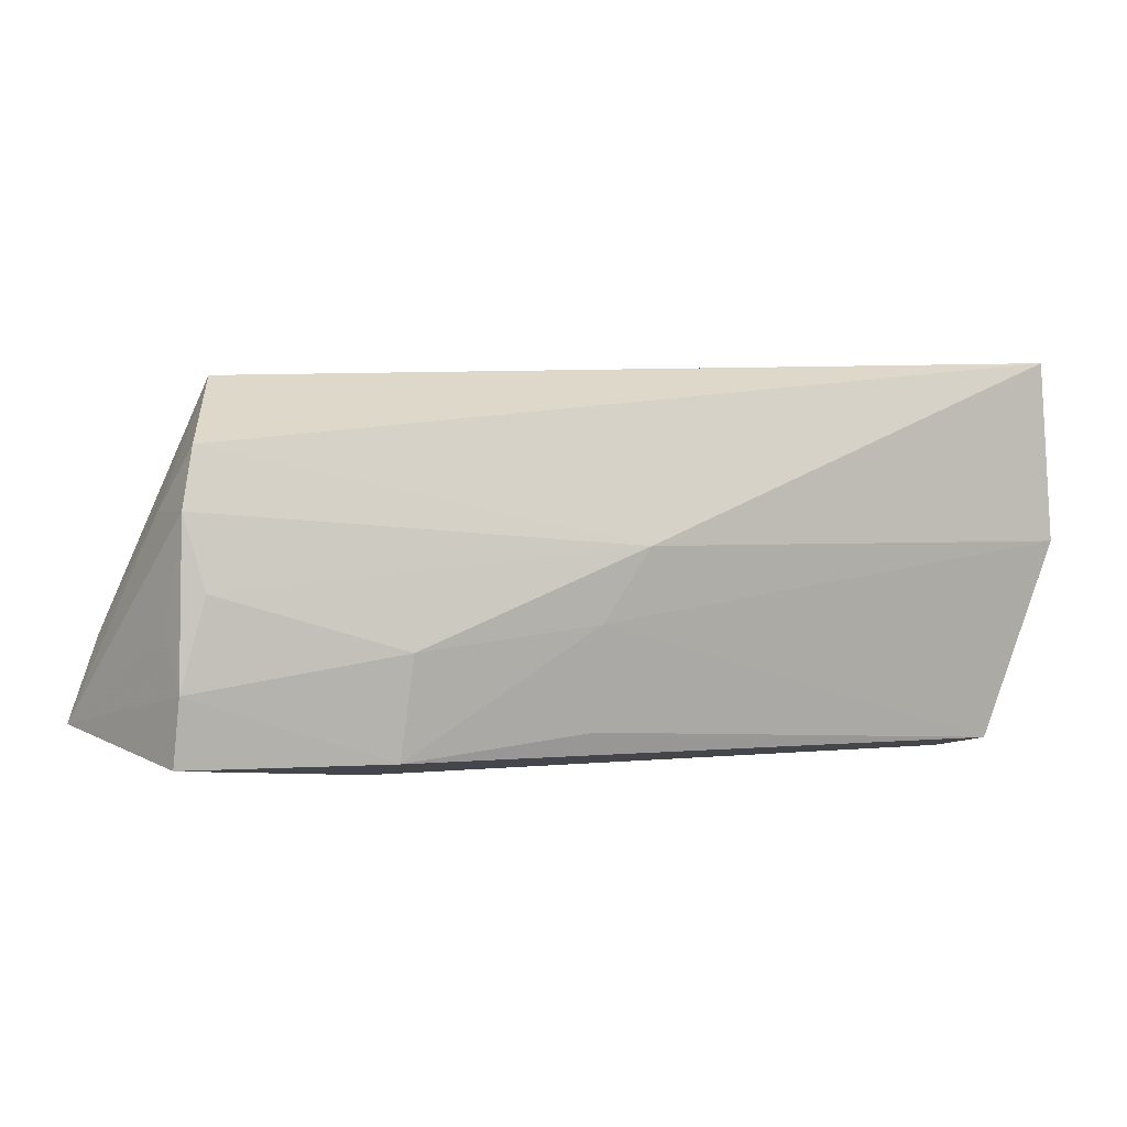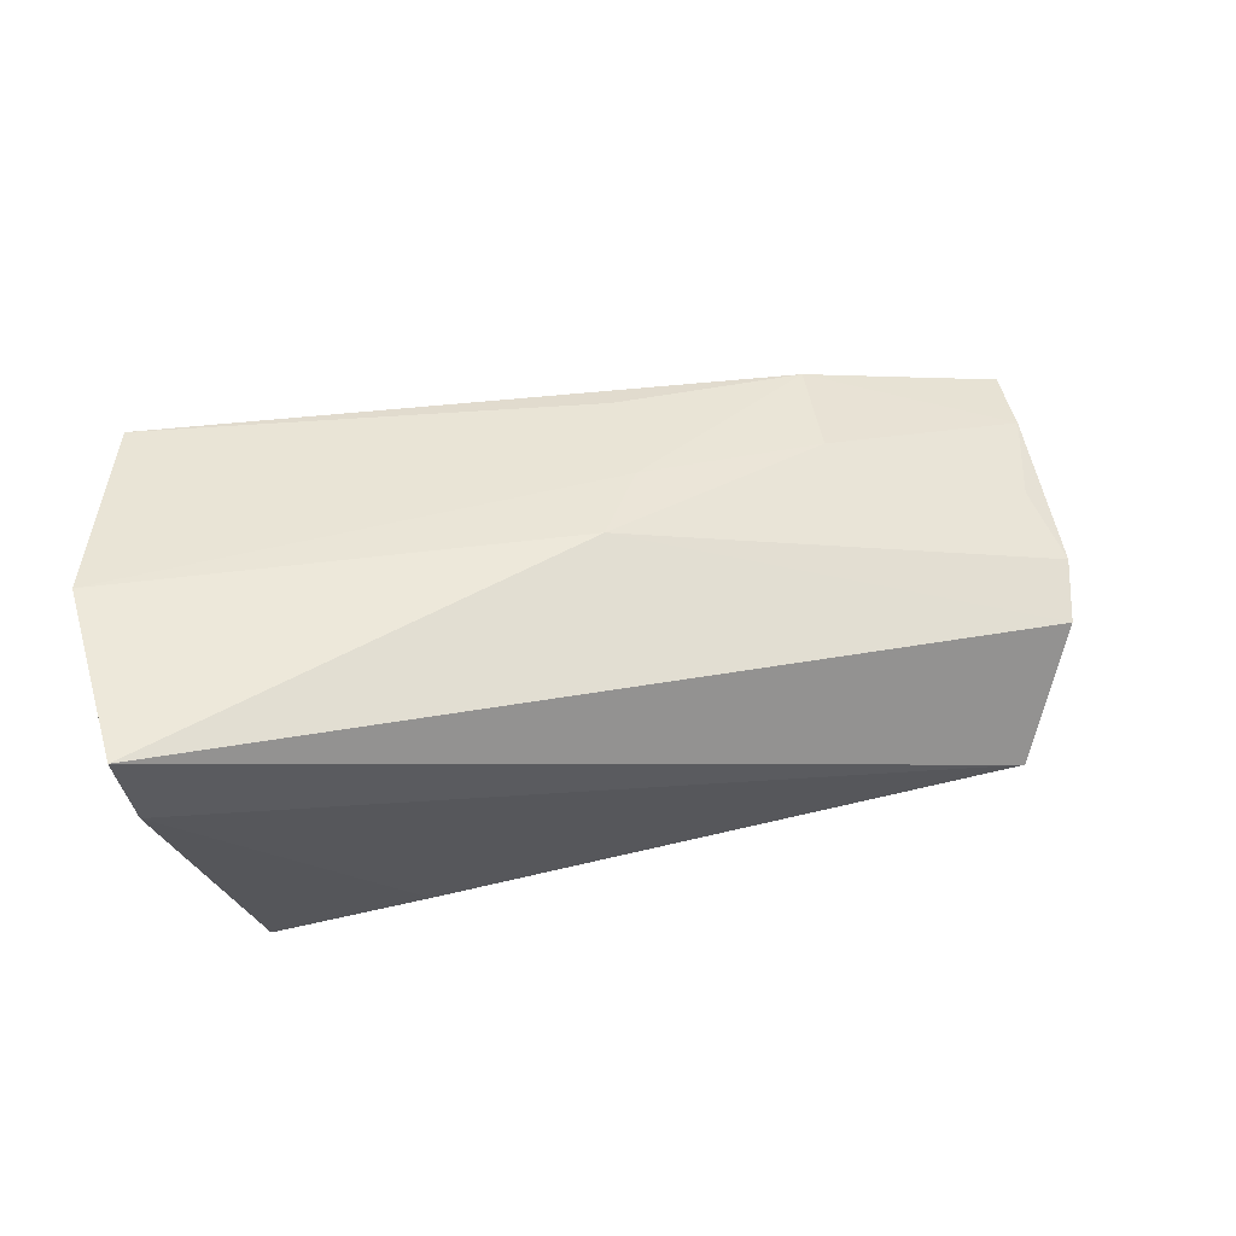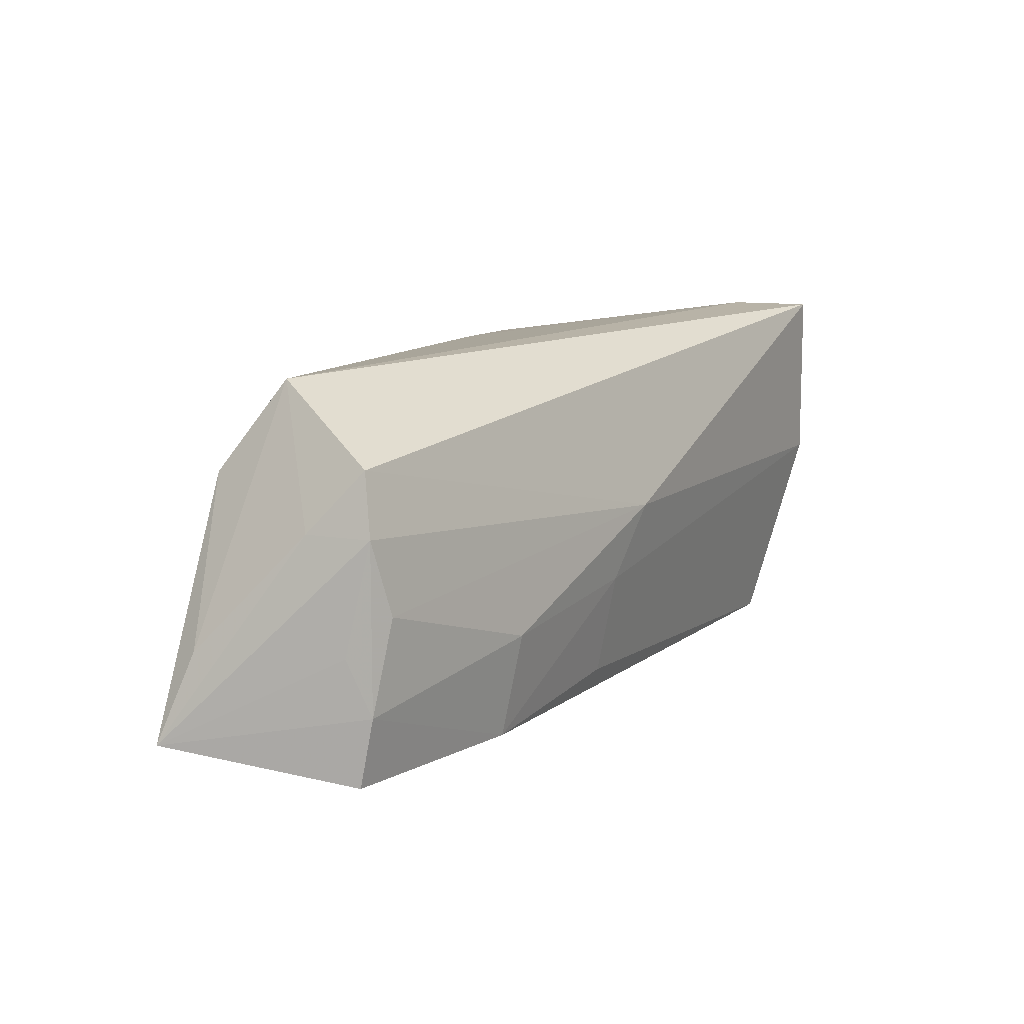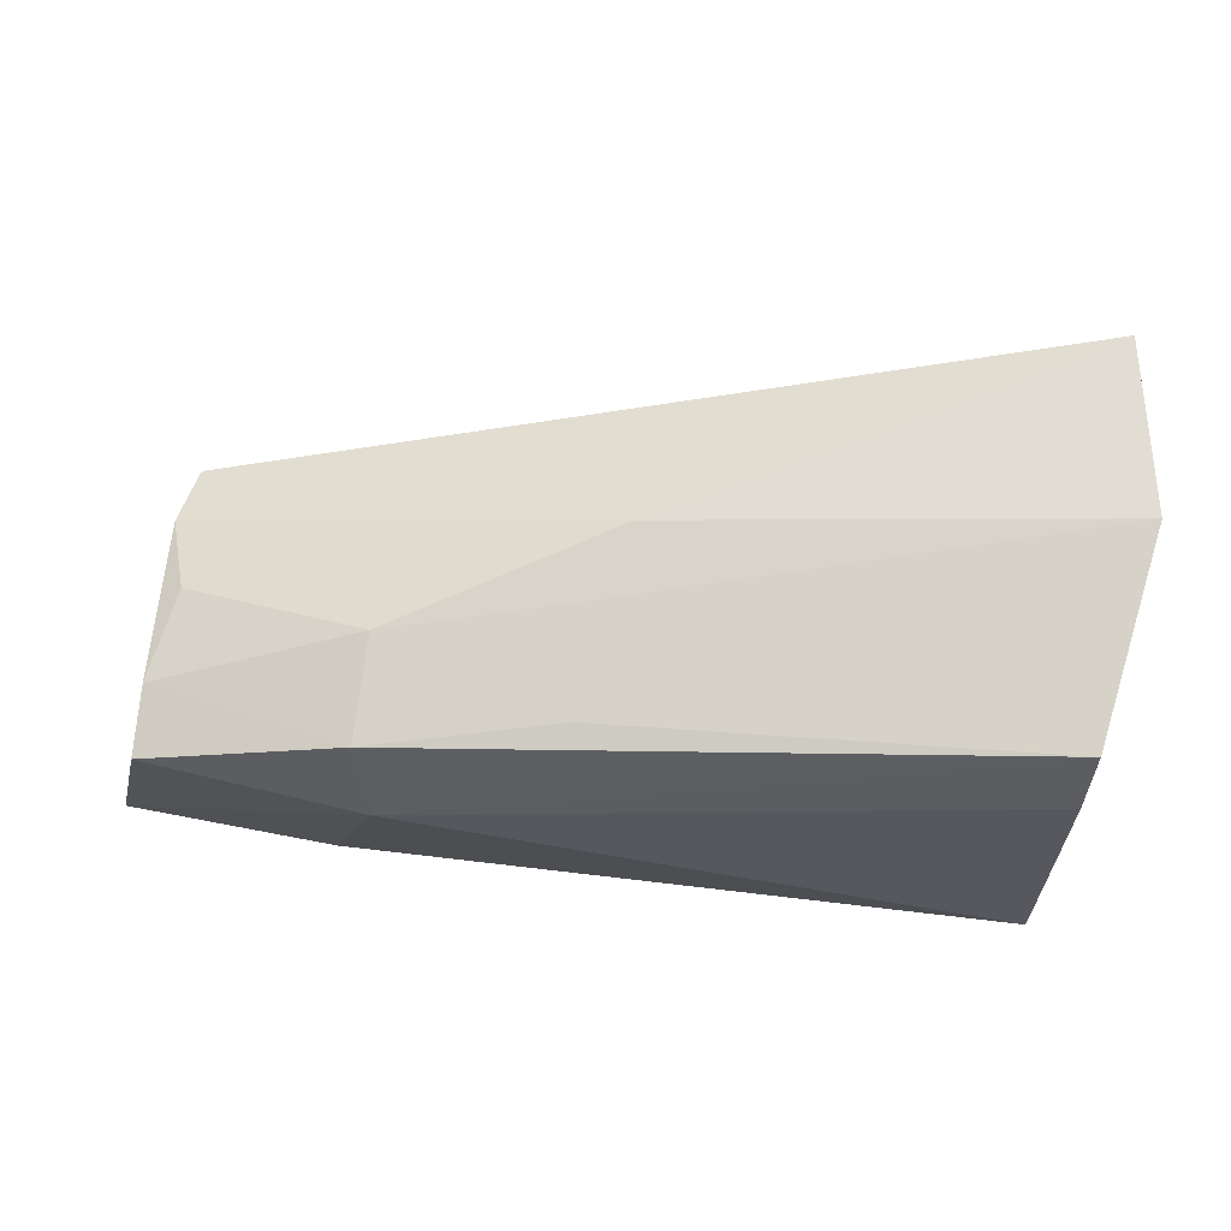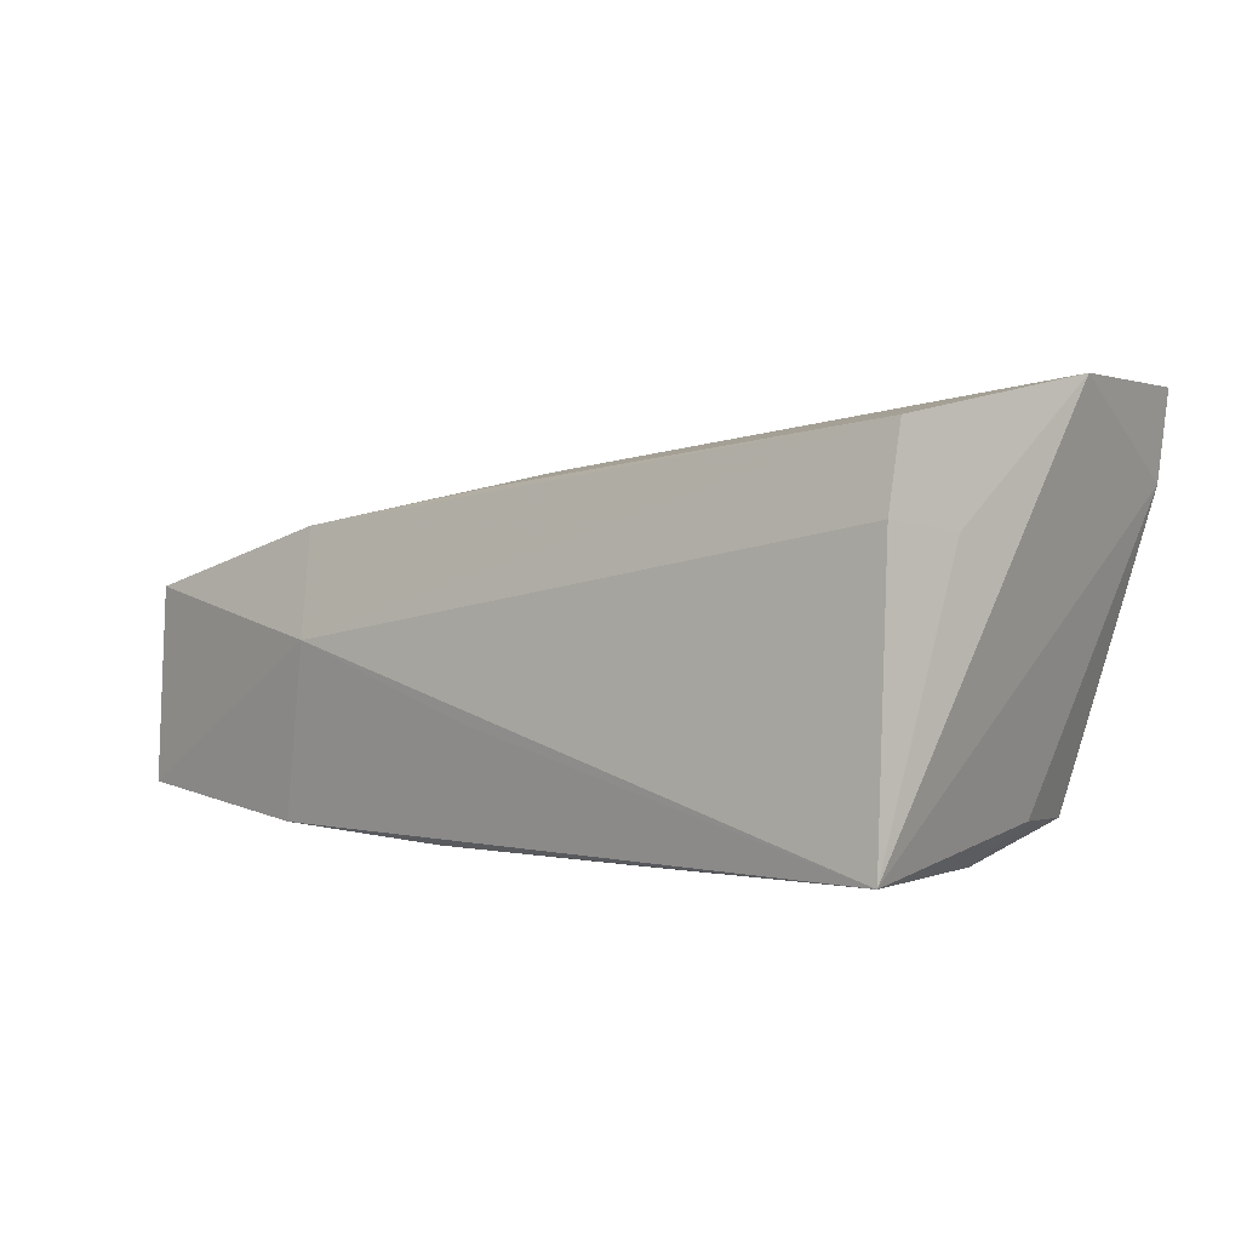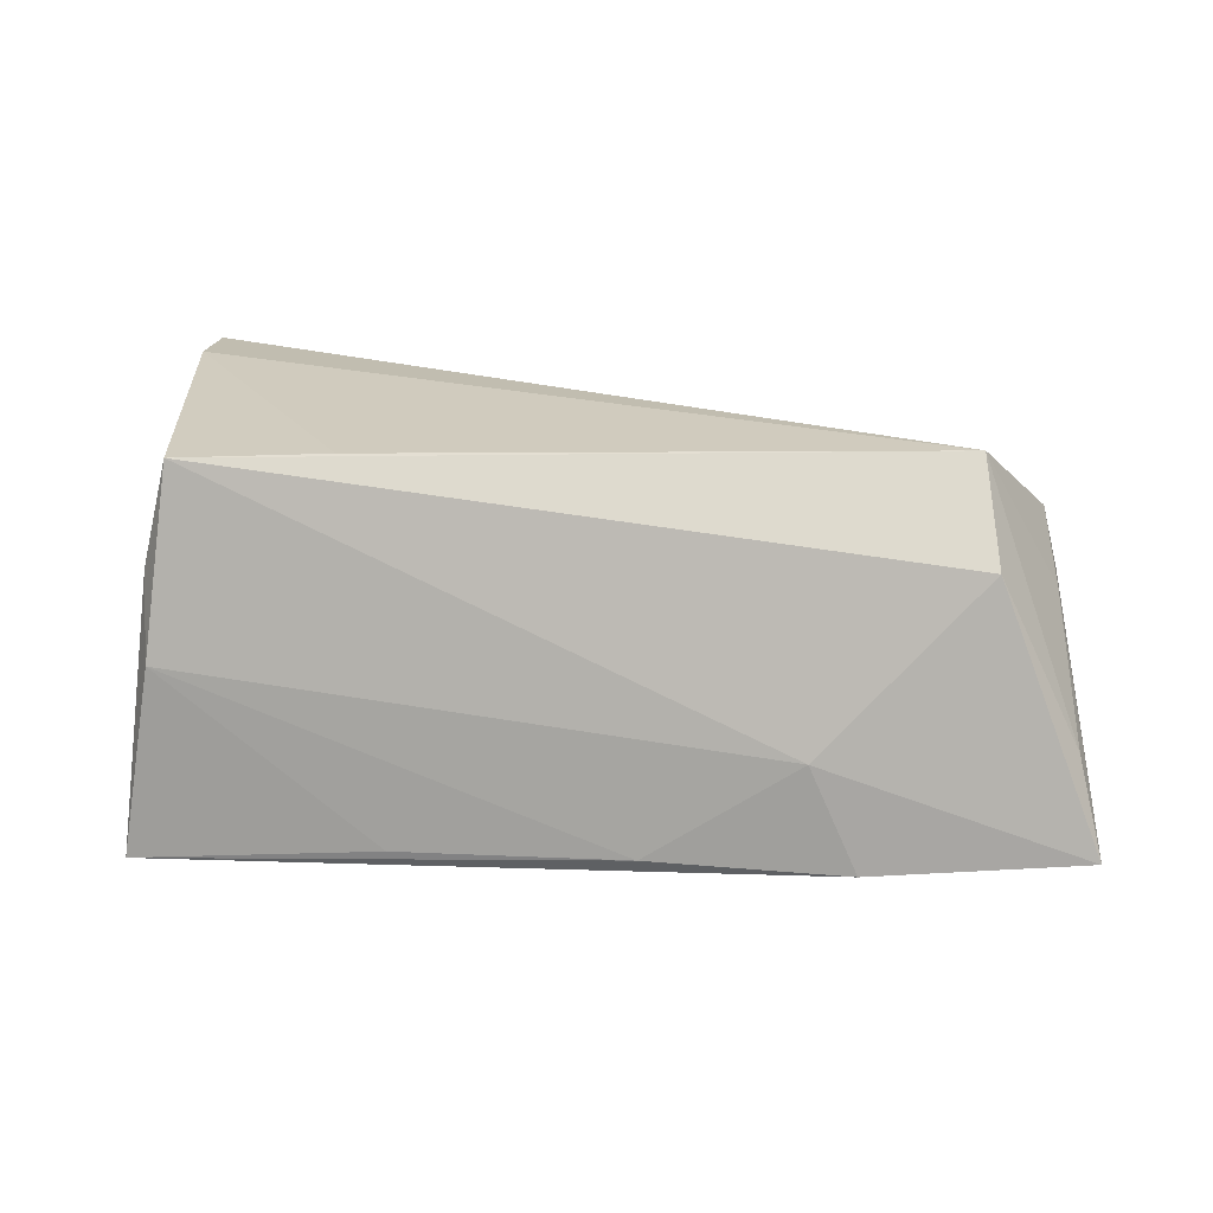
<metadata>
{"format":"obj","ext":"obj","renderer":"f3d","projection":"perspective","resolution":1024,"background":"white","views":[{"elev":0.4,"azim":-27.6,"up":"+Y"},{"elev":53.7,"azim":168.6,"up":"+Z"},{"elev":10.8,"azim":-65.7,"up":"+Y"},{"elev":63.3,"azim":3.7,"up":"+Z"},{"elev":-0.4,"azim":38.8,"up":"+Z"},{"elev":16.7,"azim":-168.5,"up":"+Y"}]}
</metadata>
<code>
v -0.05618 -0.005848 0.005138
v 0.03945 0.008965 -0.0175
v -0.007708 -0.0225 -0.008037
v 0.04854 0.004339 0.02587
v 0.04236 -0.02157 0.0111
v -0.06139 -0.0169 -0.01623
v -0.03179 -0.006922 -0.02003
v -0.004618 0.00367 0.02058
v -0.04749 0.02326 -0.006727
v 0.04518 0.02595 0.0165
v -0.0552 0.007376 0.007877
v -0.009551 -0.01749 0.01607
v -0.0313 -0.008014 0.01509
v 0.04268 -0.01984 0.02044
v 0.0363 0.02121 -0.01804
v -0.05578 -0.0205 0.006579
v -0.03203 -0.02032 0.01283
v 0.04197 -0.02275 -0.02136
v -0.05292 -0.001475 0.00929
v 0.03833 -0.0006463 -0.02136
v -0.03089 -0.02275 0.0003849
v -0.05863 -0.006408 -0.01278
v -0.05552 0.007437 7.996e-05
v 0.04463 -0.01302 0.0102
v -0.05355 0.01464 0.006458
v -0.04986 0.01255 -0.01451
v 0.01247 -0.01953 -0.02136
v -0.05558 -0.01239 0.008109
v -0.01445 -0.01844 -0.02101
v -0.009784 -0.005147 0.01857
v -0.03714 -0.0189 -0.01964
v 0.04647 0.02588 0.02643
v 0.01852 0.02191 -0.0154
f 6 26 7
f 4 32 8
f 18 24 5
f 4 24 18
f 20 2 18
f 14 24 4
f 5 24 14
f 15 2 20
f 20 7 15
f 15 7 26
f 6 11 23
f 6 28 1
f 1 11 6
f 28 11 1
f 19 11 28
f 8 11 19
f 9 15 26
f 29 7 20
f 10 18 2
f 2 15 10
f 10 32 4
f 4 18 10
f 10 9 32
f 32 9 25
f 25 8 32
f 25 11 8
f 25 23 11
f 25 9 23
f 6 23 22
f 23 9 22
f 22 26 6
f 22 9 26
f 18 3 31
f 31 29 18
f 6 7 31
f 7 29 31
f 20 18 27
f 27 29 20
f 18 29 27
f 15 9 33
f 33 10 15
f 9 10 33
f 28 17 13
f 13 19 28
f 8 19 13
f 12 17 14
f 16 28 6
f 16 17 28
f 21 18 5
f 21 3 18
f 5 14 21
f 14 17 21
f 17 16 21
f 21 31 3
f 6 31 21
f 21 16 6
f 30 14 4
f 30 12 14
f 4 8 30
f 17 12 30
f 8 13 30
f 30 13 17

</code>
